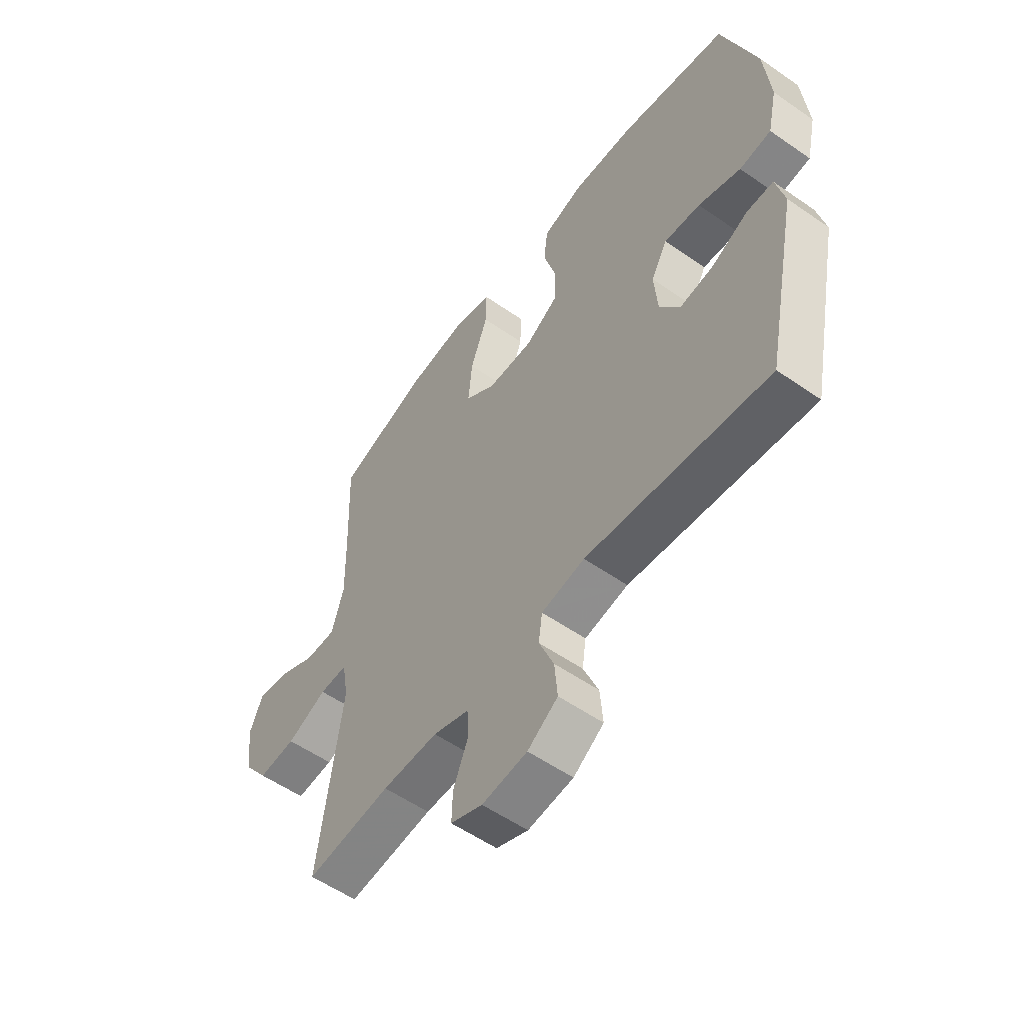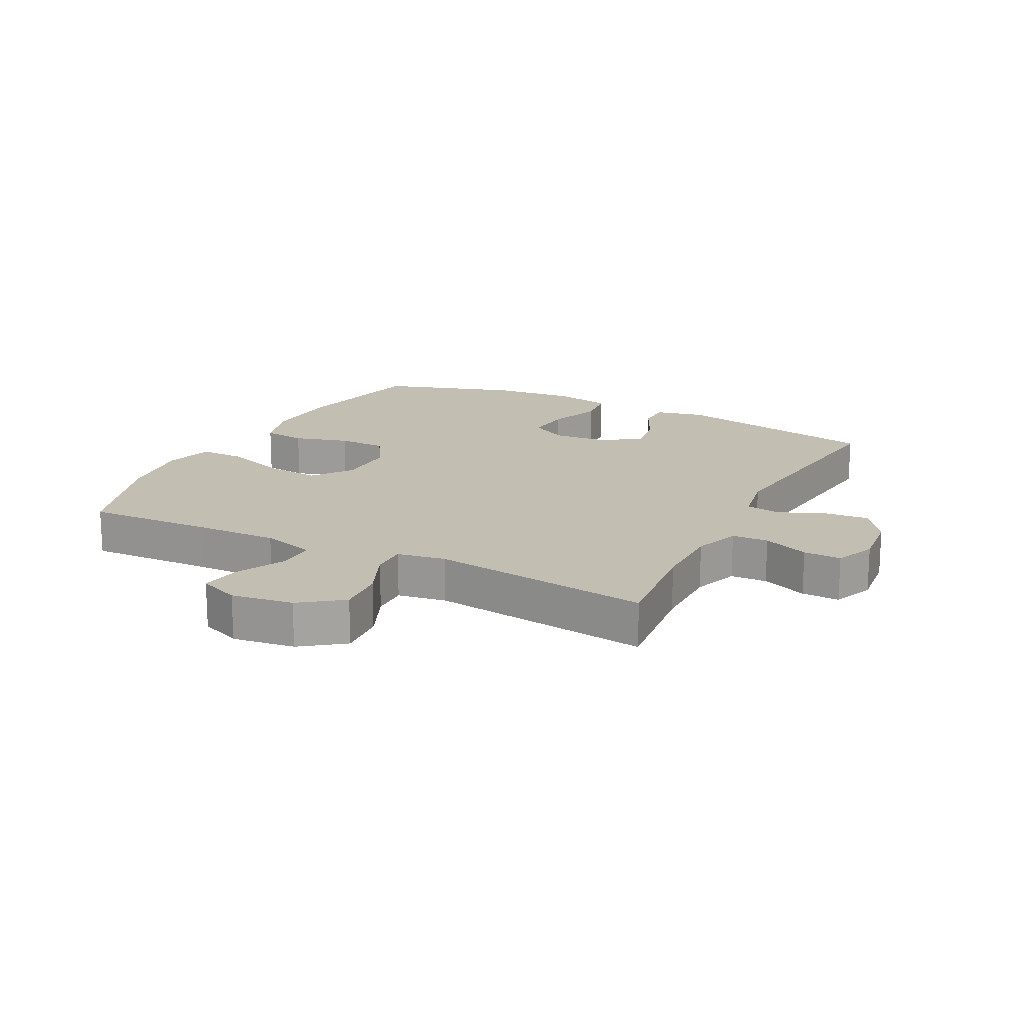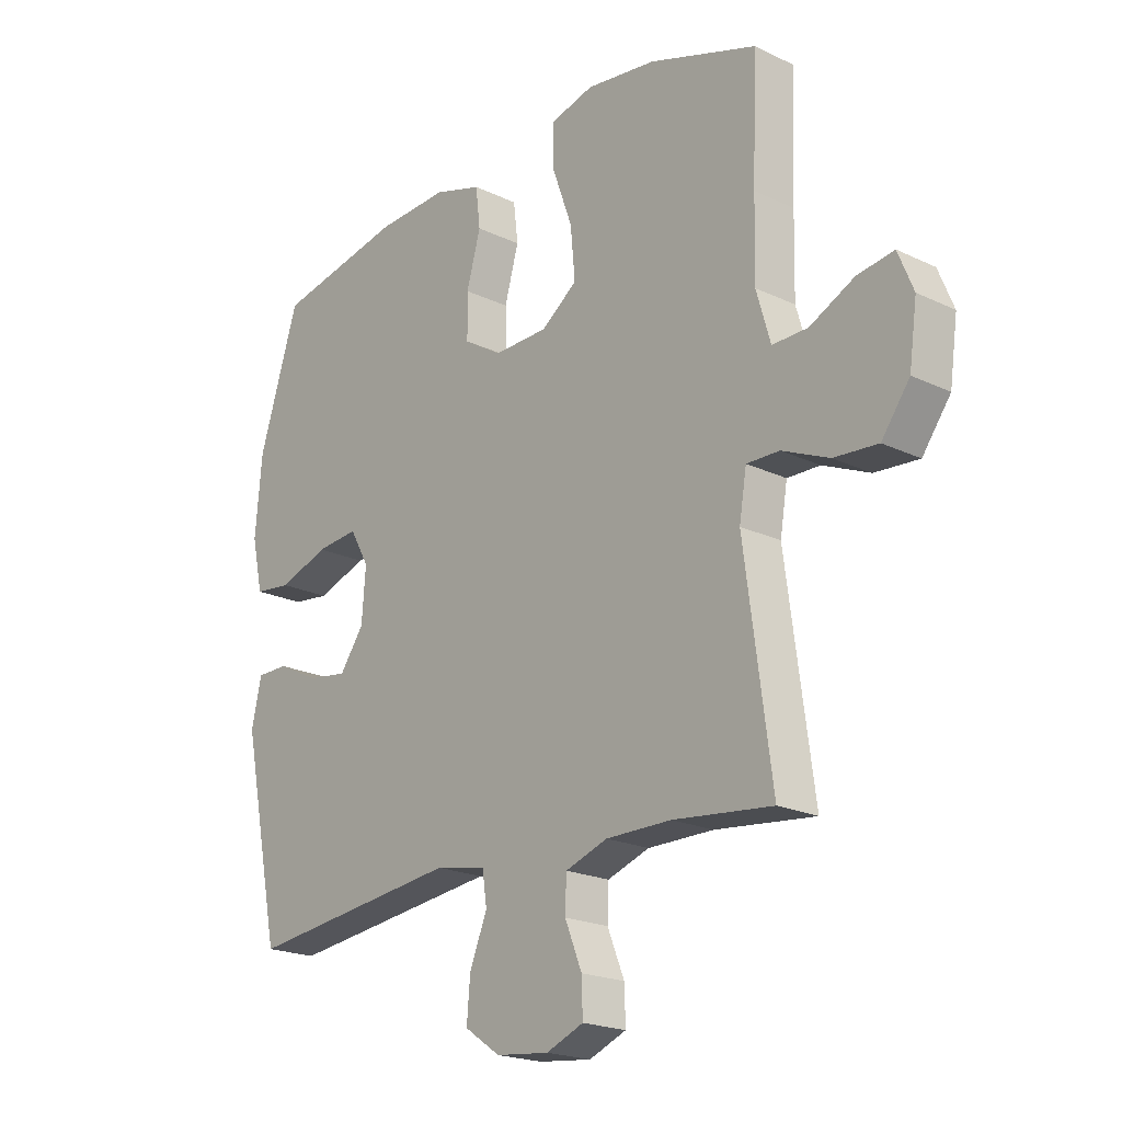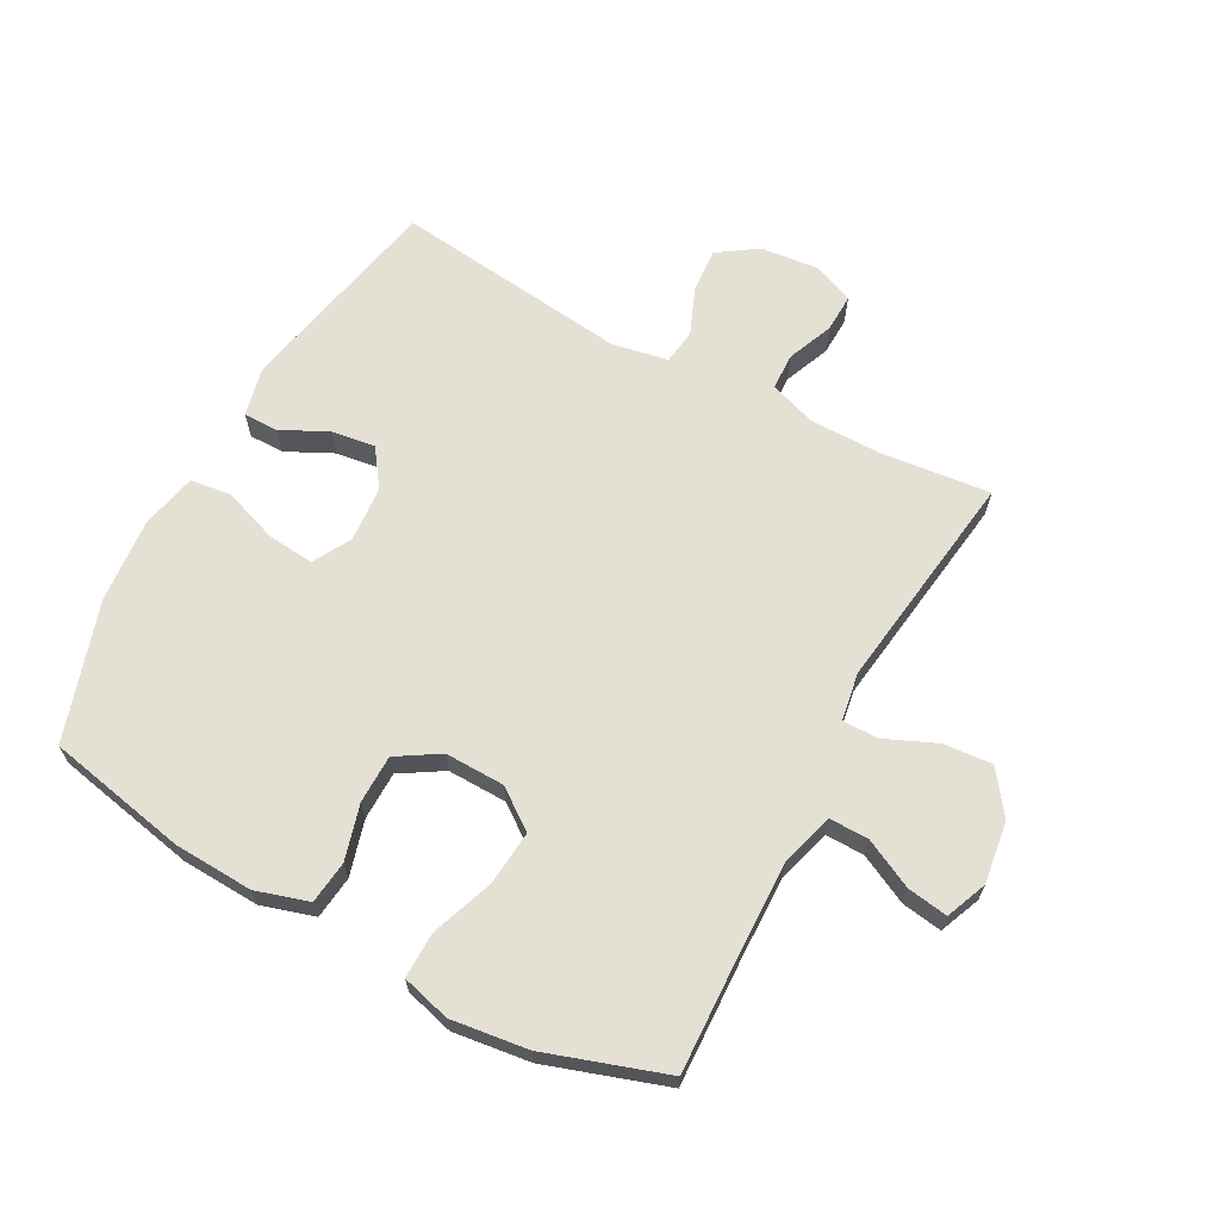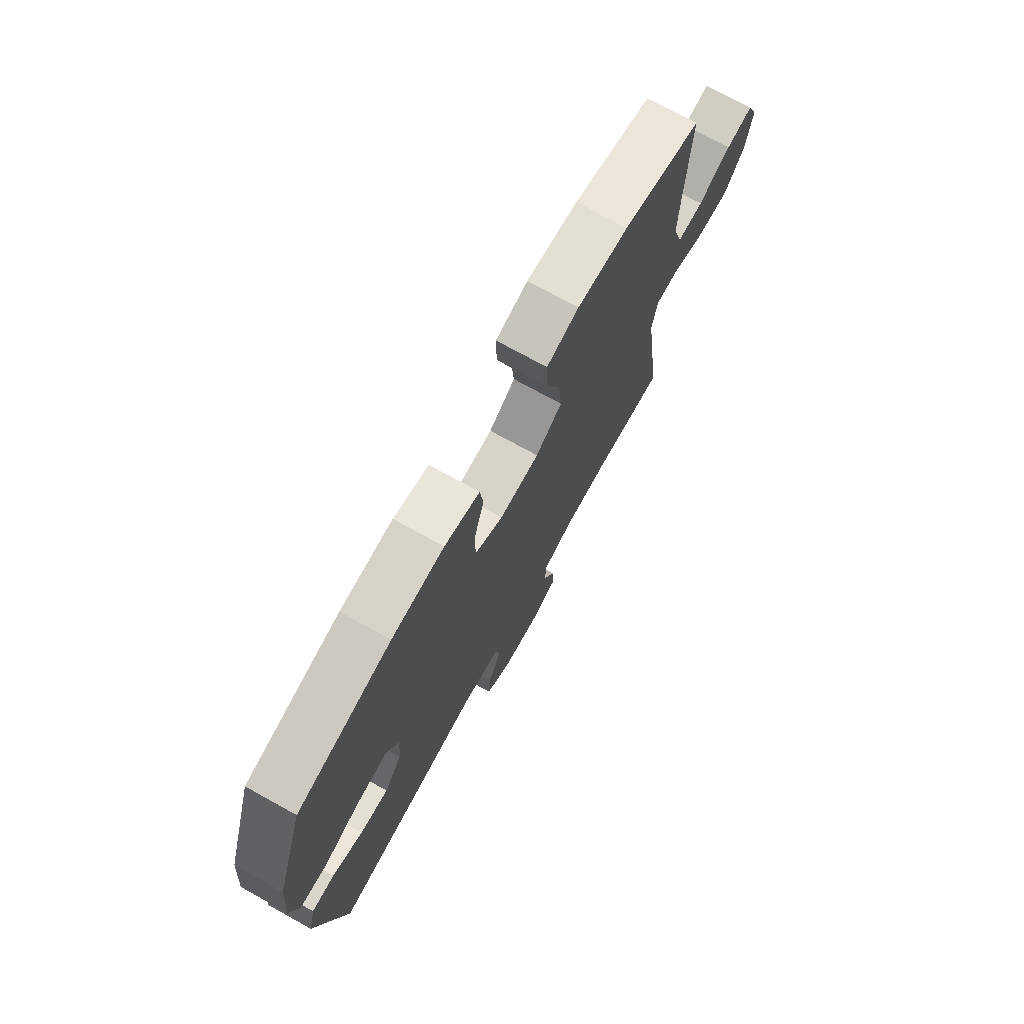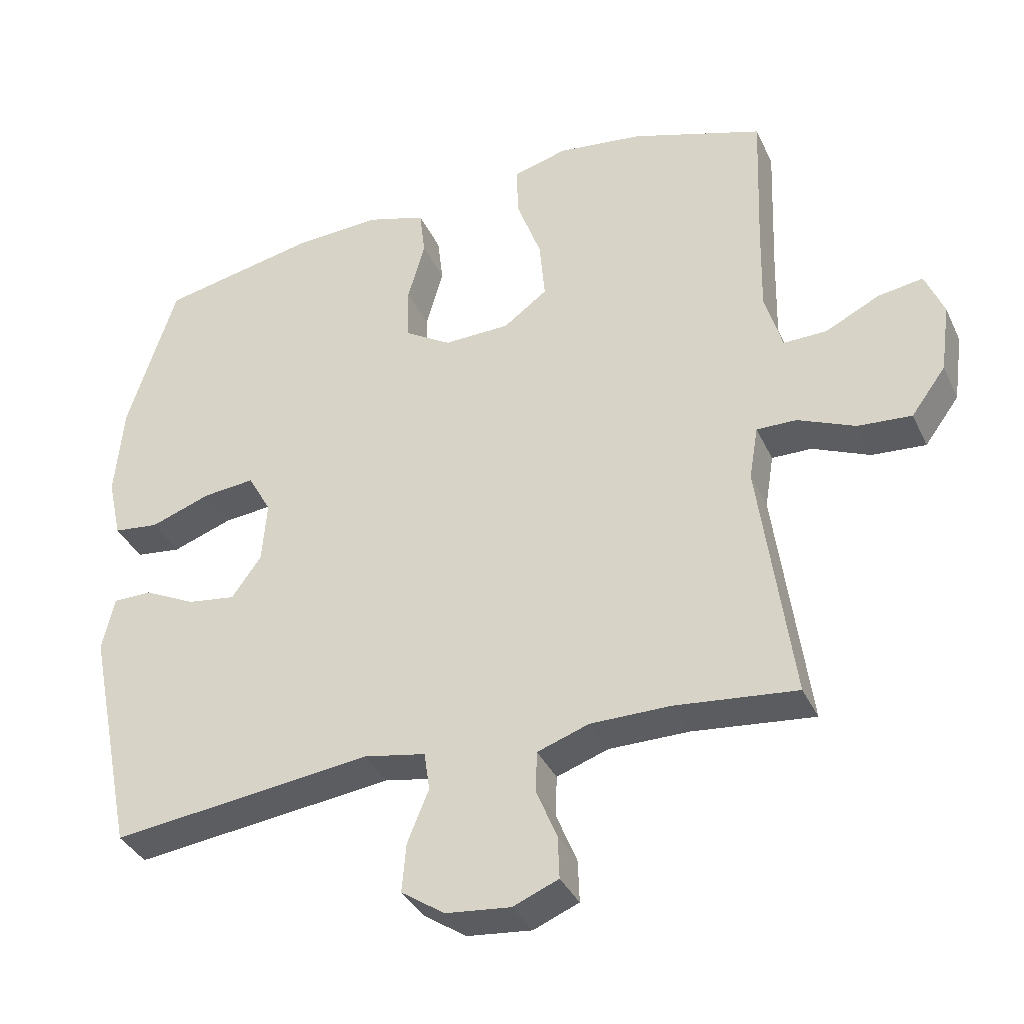
<metadata>
{"format":"obj","ext":"obj","renderer":"f3d","projection":"perspective","resolution":1024,"background":"white","views":[{"elev":-56.0,"azim":-126.1,"up":"+Z"},{"elev":17.4,"azim":117.1,"up":"+Y"},{"elev":-20.5,"azim":49.1,"up":"+Z"},{"elev":65.8,"azim":28.4,"up":"+Y"},{"elev":74.4,"azim":-61.1,"up":"+Z"},{"elev":-36.4,"azim":22.8,"up":"+Z"}]}
</metadata>
<code>
v 0.5 0.07 0.5
v 0.492 0.07 0.296
v 0.489 0.07 0.162
v 0.514 0.07 0.076
v 0.577 0.07 0.077
v 0.656 0.07 0.116
v 0.721 0.07 0.126
v 0.748 0.07 0.06
v 0.734 0.07 -0.04
v 0.684 0.07 -0.108
v 0.606 0.07 -0.102
v 0.523 0.07 -0.066
v 0.465 0.07 -0.065
v 0.452 0.07 -0.143
v 0.5 0.07 -0.5
v 0.324 0.07 -0.481
v 0.208 0.07 -0.481
v 0.133 0.07 -0.507
v 0.131 0.07 -0.566
v 0.161 0.07 -0.64
v 0.163 0.07 -0.701
v 0.097 0.07 -0.728
v 0.003 0.07 -0.718
v -0.06 0.07 -0.675
v -0.054 0.07 -0.604
v -0.023 0.07 -0.528
v -0.031 0.07 -0.472
v -0.121 0.07 -0.455
v -0.5 0.07 -0.5
v -0.569 0.07 -0.162
v -0.551 0.07 -0.083
v -0.495 0.07 -0.083
v -0.42 0.07 -0.12
v -0.35 0.07 -0.13
v -0.307 0.07 -0.07
v -0.3 0.07 0.02
v -0.334 0.07 0.081
v -0.409 0.07 0.074
v -0.497 0.07 0.043
v -0.563 0.07 0.051
v -0.583 0.07 0.141
v -0.571 0.07 0.277
v -0.5 0.07 0.5
v -0.273 0.07 0.546
v -0.146 0.07 0.552
v -0.061 0.07 0.526
v -0.053 0.07 0.457
v -0.078 0.07 0.368
v -0.077 0.07 0.29
v -0.009 0.07 0.248
v 0.087 0.07 0.25
v 0.151 0.07 0.297
v 0.143 0.07 0.386
v 0.107 0.07 0.485
v 0.106 0.07 0.559
v 0.184 0.07 0.58
v 0.308 0.07 0.564
v 0.5 0 0.5
v 0.492 0 0.296
v 0.489 0 0.162
v 0.514 0 0.076
v 0.577 0 0.077
v 0.656 0 0.116
v 0.721 0 0.126
v 0.748 0 0.06
v 0.734 0 -0.04
v 0.684 0 -0.108
v 0.606 0 -0.102
v 0.523 0 -0.066
v 0.465 0 -0.065
v 0.452 0 -0.143
v 0.5 0 -0.5
v 0.324 0 -0.481
v 0.208 0 -0.481
v 0.133 0 -0.507
v 0.131 0 -0.566
v 0.161 0 -0.64
v 0.163 0 -0.701
v 0.097 0 -0.728
v 0.003 0 -0.718
v -0.06 0 -0.675
v -0.054 0 -0.604
v -0.023 0 -0.528
v -0.031 0 -0.472
v -0.121 0 -0.455
v -0.5 0 -0.5
v -0.569 0 -0.162
v -0.551 0 -0.083
v -0.495 0 -0.083
v -0.42 0 -0.12
v -0.35 0 -0.13
v -0.307 0 -0.07
v -0.3 0 0.02
v -0.334 0 0.081
v -0.409 0 0.074
v -0.497 0 0.043
v -0.563 0 0.051
v -0.583 0 0.141
v -0.571 0 0.277
v -0.5 0 0.5
v -0.273 0 0.546
v -0.146 0 0.552
v -0.061 0 0.526
v -0.053 0 0.457
v -0.078 0 0.368
v -0.077 0 0.29
v -0.009 0 0.248
v 0.087 0 0.25
v 0.151 0 0.297
v 0.143 0 0.386
v 0.107 0 0.485
v 0.106 0 0.559
v 0.184 0 0.58
v 0.308 0 0.564
f 57 1 2
f 56 57 2
f 55 56 2
f 54 55 2
f 53 54 2
f 52 53 2 3
f 51 52 3 4
f 50 51 4
f 46 47 48
f 45 46 48
f 44 45 48
f 43 44 48
f 42 43 48
f 41 42 48
f 40 41 48
f 39 40 48
f 38 39 48
f 37 38 48 49
f 36 37 49 50
f 31 32 33
f 30 31 33
f 29 30 33
f 28 29 33
f 27 28 33 34
f 24 25 26
f 23 24 26
f 22 23 26
f 21 22 26
f 20 21 26
f 19 20 26
f 18 19 26 27
f 27 34 35
f 18 27 35
f 17 18 35
f 14 15 16
f 35 36 50
f 17 35 50
f 16 17 50
f 14 16 50
f 13 14 50
f 10 11 12
f 9 10 12
f 8 9 12
f 7 8 12
f 6 7 12
f 5 6 12
f 13 50 4
f 4 5 12 13
f 59 58 114
f 59 114 113
f 59 113 112
f 59 112 111
f 59 111 110
f 60 59 110 109
f 61 60 109 108
f 61 108 107
f 105 104 103
f 105 103 102
f 105 102 101
f 105 101 100
f 105 100 99
f 105 99 98
f 105 98 97
f 105 97 96
f 105 96 95
f 106 105 95 94
f 107 106 94 93
f 90 89 88
f 90 88 87
f 90 87 86
f 90 86 85
f 91 90 85 84
f 83 82 81
f 83 81 80
f 83 80 79
f 83 79 78
f 83 78 77
f 83 77 76
f 84 83 76 75
f 92 91 84
f 92 84 75
f 92 75 74
f 73 72 71
f 107 93 92
f 107 92 74
f 107 74 73
f 107 73 71
f 107 71 70
f 69 68 67
f 69 67 66
f 69 66 65
f 69 65 64
f 69 64 63
f 69 63 62
f 61 107 70
f 70 69 62 61
f 1 58 59 2
f 2 59 60 3
f 3 60 61 4
f 4 61 62 5
f 5 62 63 6
f 6 63 64 7
f 7 64 65 8
f 8 65 66 9
f 9 66 67 10
f 10 67 68 11
f 11 68 69 12
f 12 69 70 13
f 13 70 71 14
f 14 71 72 15
f 15 72 73 16
f 16 73 74 17
f 17 74 75 18
f 18 75 76 19
f 19 76 77 20
f 20 77 78 21
f 21 78 79 22
f 22 79 80 23
f 23 80 81 24
f 24 81 82 25
f 25 82 83 26
f 26 83 84 27
f 27 84 85 28
f 28 85 86 29
f 29 86 87 30
f 30 87 88 31
f 31 88 89 32
f 32 89 90 33
f 33 90 91 34
f 34 91 92 35
f 35 92 93 36
f 36 93 94 37
f 37 94 95 38
f 38 95 96 39
f 39 96 97 40
f 40 97 98 41
f 41 98 99 42
f 42 99 100 43
f 43 100 101 44
f 44 101 102 45
f 45 102 103 46
f 46 103 104 47
f 47 104 105 48
f 48 105 106 49
f 49 106 107 50
f 50 107 108 51
f 51 108 109 52
f 52 109 110 53
f 53 110 111 54
f 54 111 112 55
f 55 112 113 56
f 56 113 114 57
f 57 114 58 1

</code>
